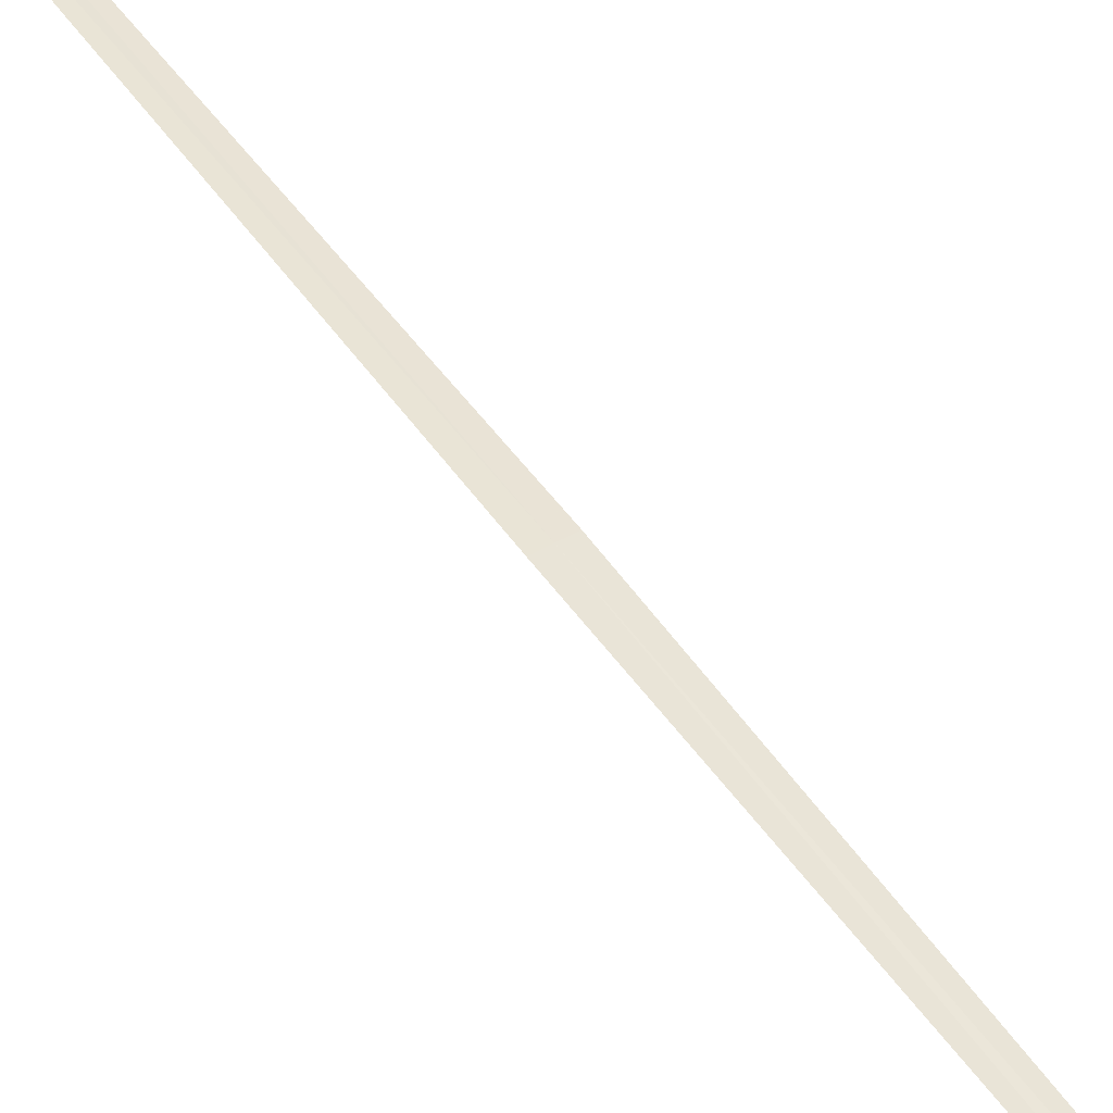
<metadata>
{"format":"obj","ext":"obj","renderer":"f3d","projection":"perspective","resolution":1024,"background":"white","views":[{"elev":58.2,"azim":133.9,"up":"+Y"}]}
</metadata>
<code>
v 17.6 18.63 10.01
v 17.12 18.62 12.75
v 17.56 18.61 10
v 17.16 18.64 12.75
v 17.65 18.64 10.01
v 18.08 18.55 7.27
v 18.03 18.54 7.266
f 1 3 2
f 1 2 4
f 1 4 5
f 1 5 6
f 1 6 7
f 1 7 3

</code>
